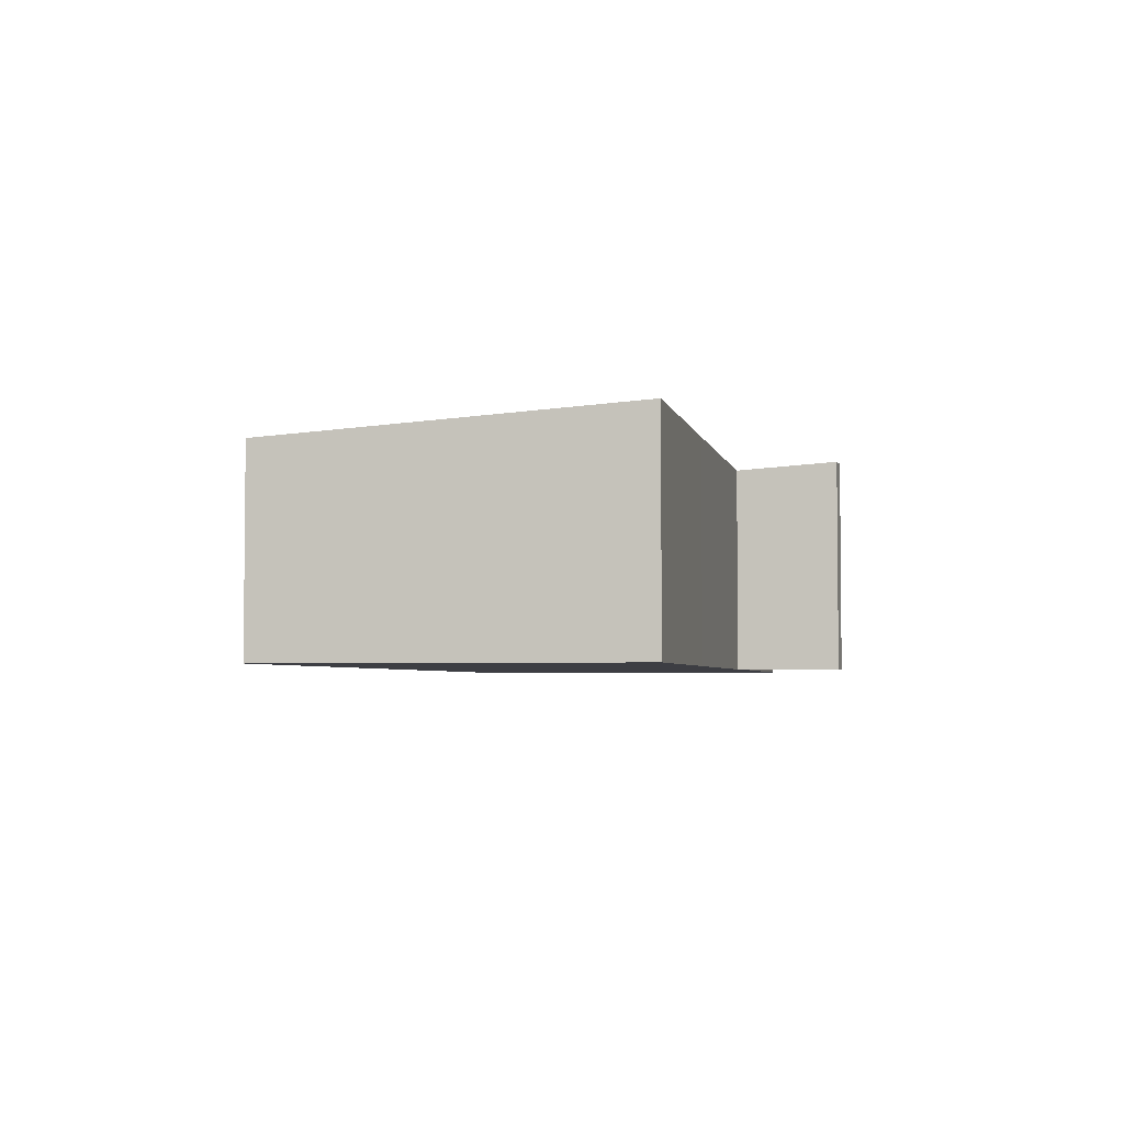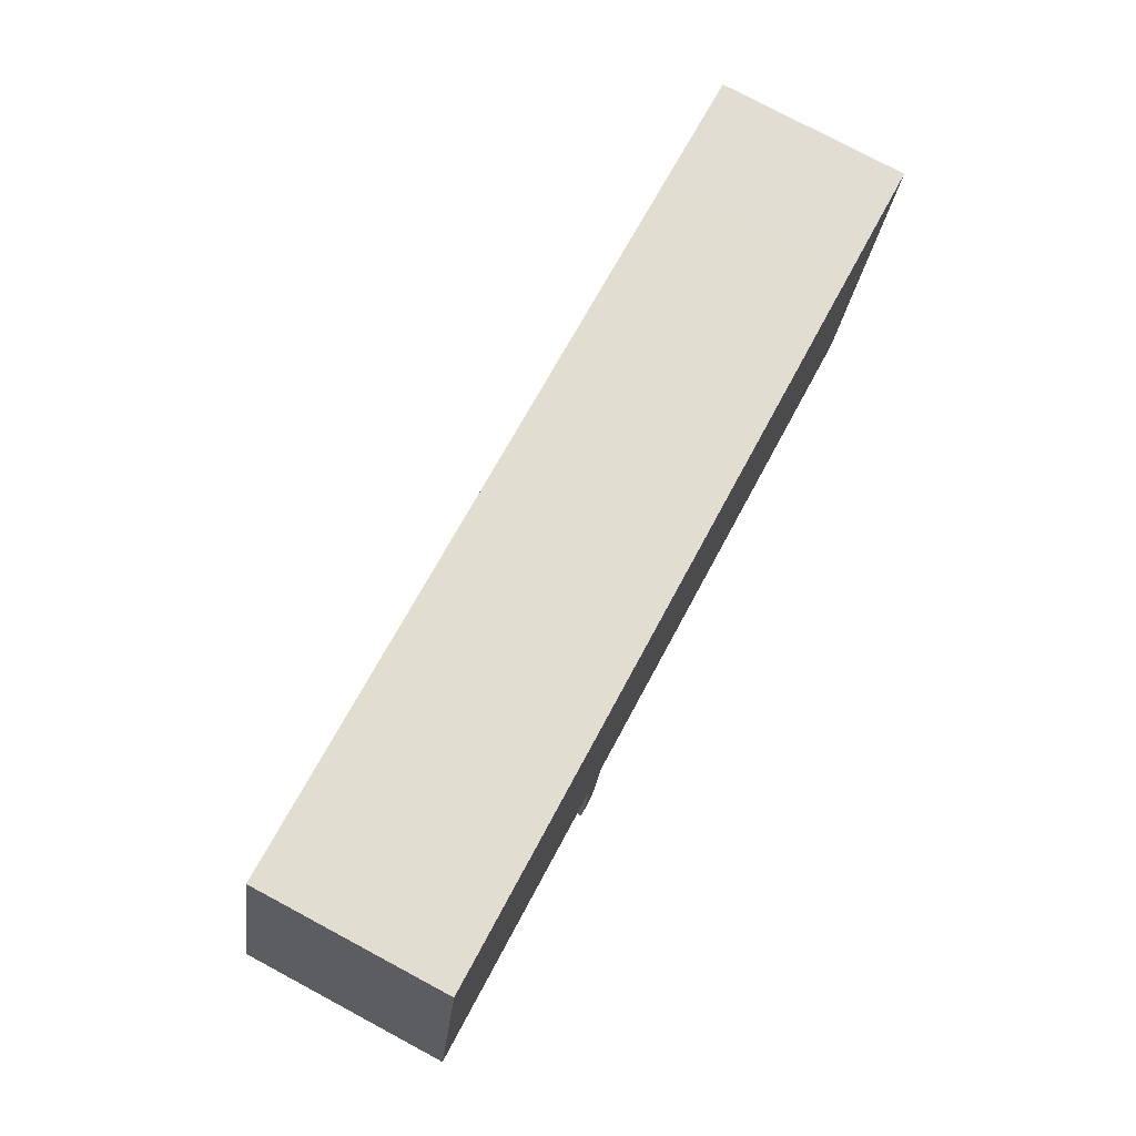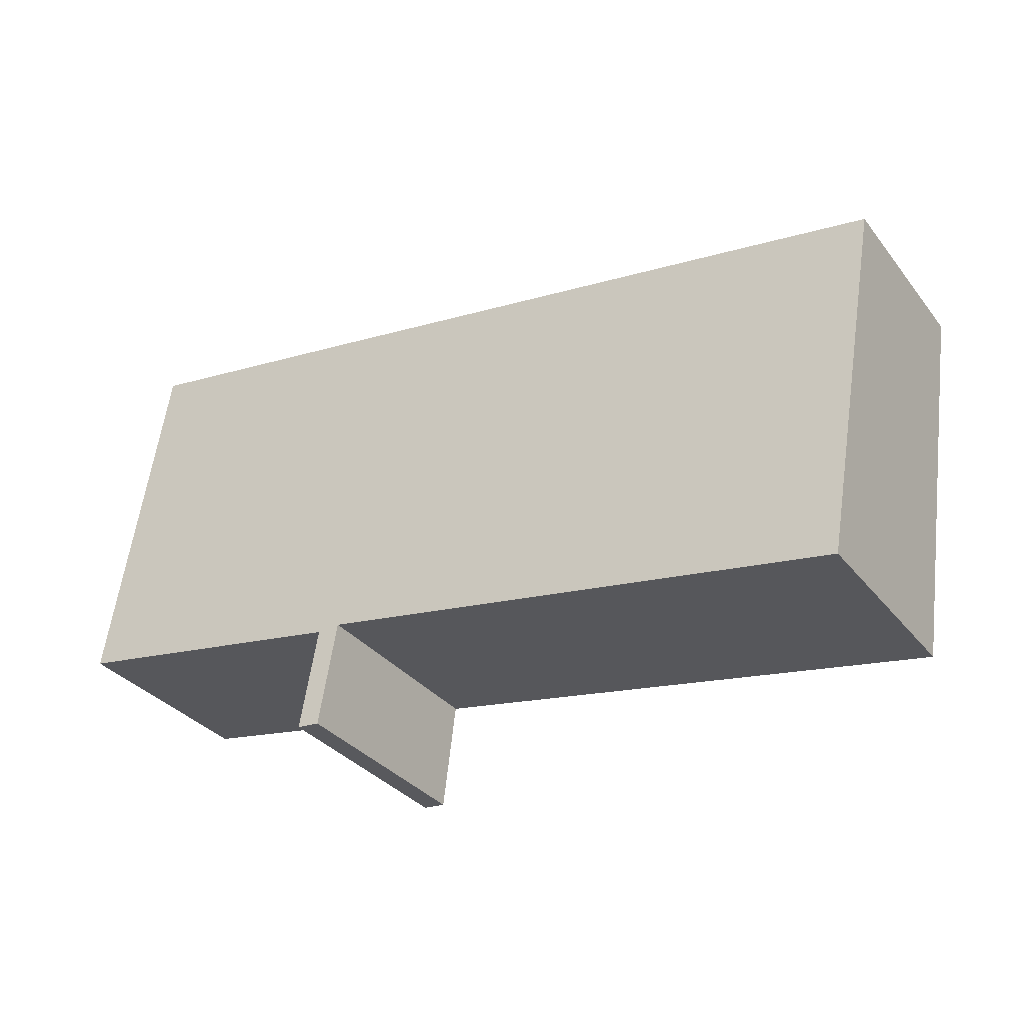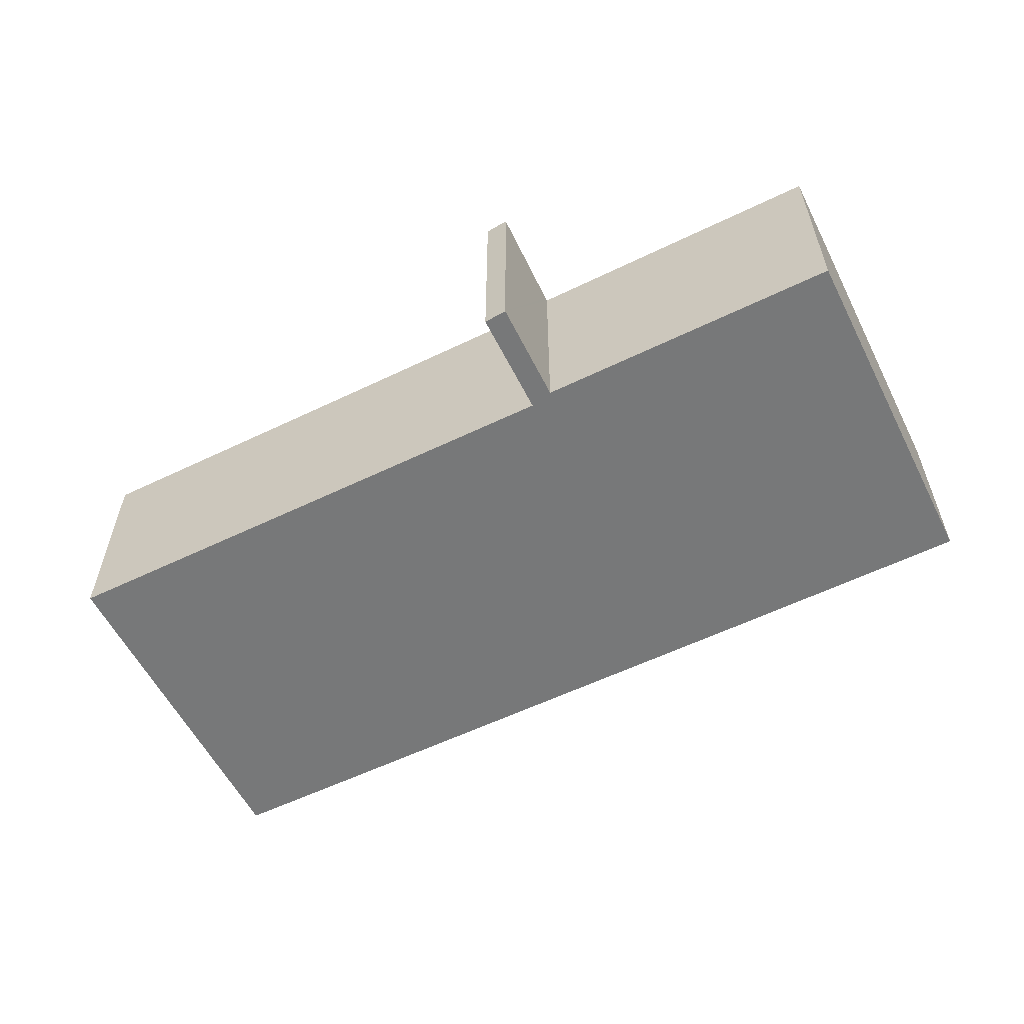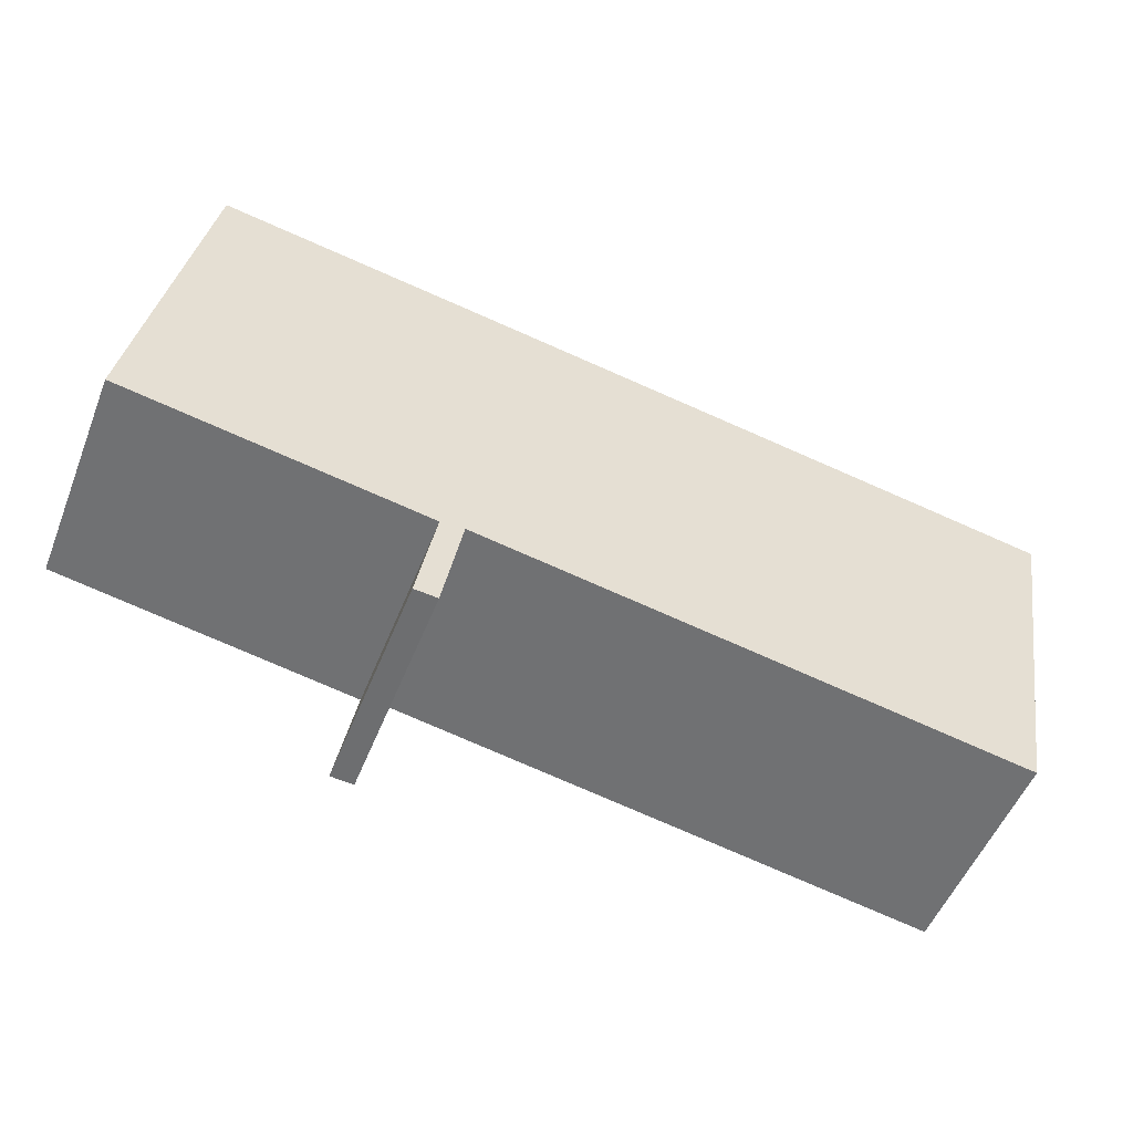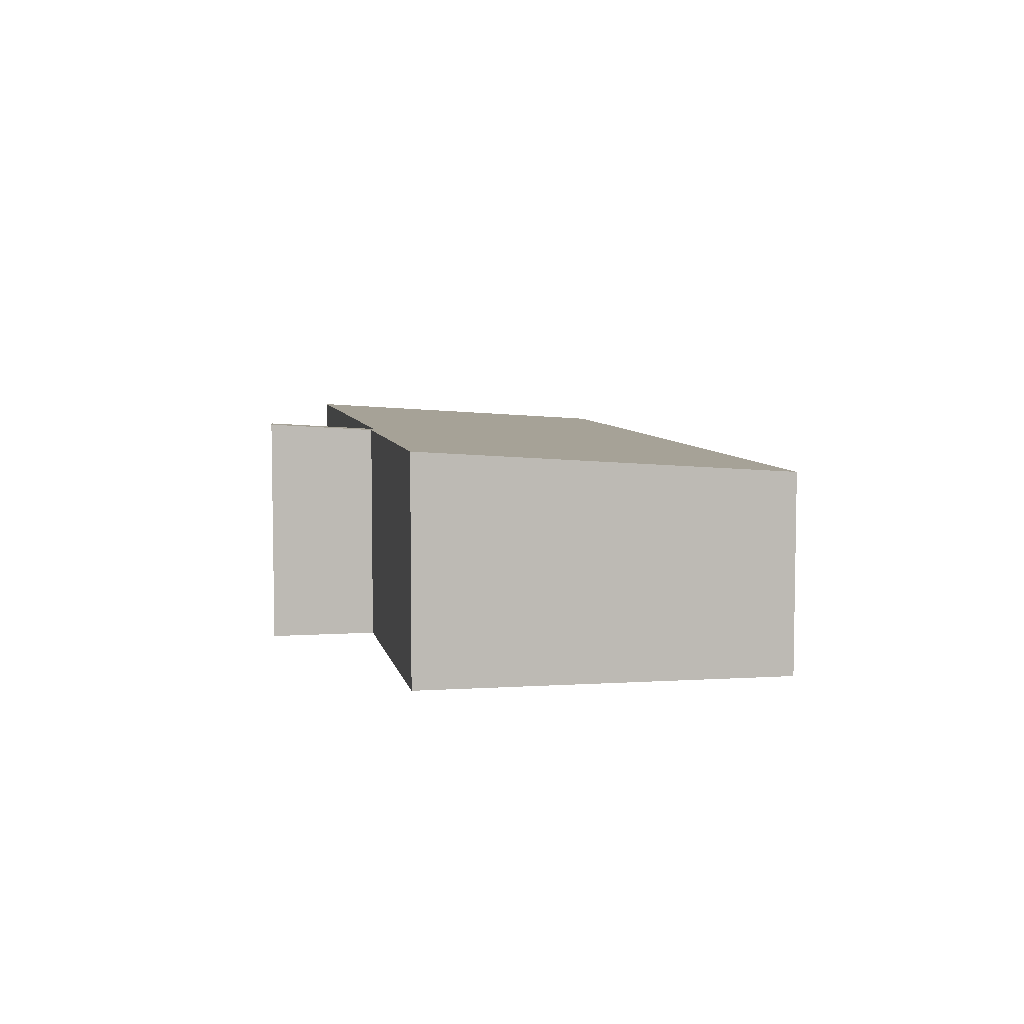
<metadata>
{"format":"obj","ext":"obj","renderer":"f3d","projection":"perspective","resolution":1024,"background":"white","views":[{"elev":-3.7,"azim":111.4,"up":"+Y"},{"elev":77.8,"azim":-61.9,"up":"+Z"},{"elev":-33.2,"azim":32.1,"up":"+Z"},{"elev":-57.4,"azim":-143.5,"up":"+Y"},{"elev":-52.9,"azim":-21.5,"up":"+Z"},{"elev":6.2,"azim":-91.1,"up":"+Y"}]}
</metadata>
<code>
v  13.85 10.05 -7.069
v  13.63 9.74 -2.339
v  14.62 9.75 -2.661
v  13.61 9.75 -2.488
v  12.8 10.05 -6.968
v  38.98 9.732 -6.528
v  37.34 8.658 10.13
v  41.78 8.659 9.357
v  36.23 8.658 10.32
v  14.26 8.657 14.08
v  37.34 9.731 -6.239
v  27.7 9.728 -4.55
v  14.69 9.724 -2.282
v  2.733 8.658 16.03
v  0 9.739 5.963e-16
v  0.011 9.734 0.067
v  12.8 4.267e-16 -6.968
v  13.63 1.432e-16 -2.339
v  13.61 1.523e-16 -2.488
v  0 0 0
v  2.733 -9.814e-16 16.03
v  0.011 -4.103e-18 0.067
v  38.98 3.997e-16 -6.528
v  37.34 3.82e-16 -6.239
v  27.7 2.786e-16 -4.55
v  14.69 1.397e-16 -2.282
v  13.85 4.329e-16 -7.069
v  14.26 -8.624e-16 14.08
v  36.23 -6.319e-16 10.32
v  37.34 -6.202e-16 10.13
v  41.78 -5.73e-16 9.357
v  14.62 1.629e-16 -2.661
g defaultobject
f 1 2 3
f 2 1 4
f 4 1 5
f 6 7 8
f 7 6 9
f 9 6 10
f 10 6 11
f 10 11 12
f 10 12 13
f 10 13 14
f 14 13 3
f 14 3 2
f 14 2 15
f 14 15 16
f 17 4 5
f 4 17 2
f 2 17 18
f 18 17 19
f 20 16 15
f 16 20 14
f 14 20 21
f 21 20 22
f 18 15 2
f 15 18 20
f 23 11 6
f 11 23 12
f 12 23 24
f 12 24 25
f 12 25 13
f 13 25 26
f 1 17 5
f 17 1 27
f 21 10 14
f 10 21 28
f 10 28 9
f 9 28 29
f 9 29 7
f 7 29 8
f 8 29 30
f 8 30 31
f 8 23 6
f 23 8 31
f 3 27 1
f 27 3 13
f 27 13 26
f 27 26 32
f 30 23 31
f 23 30 29
f 23 29 28
f 23 28 24
f 24 28 25
f 25 28 26
f 26 28 21
f 26 21 32
f 32 21 18
f 18 21 20
f 20 21 22
f 18 27 32
f 27 18 19
f 27 19 17

</code>
